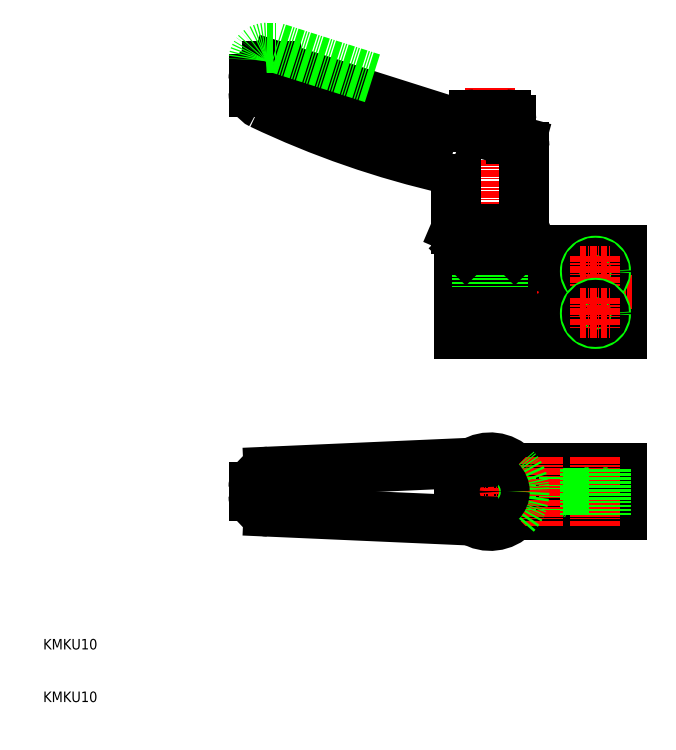
<metadata>
{"format":"dxf","ext":"dxf","renderer":"ezdxf+matplotlib","layout":"modelspace","background":"white","min_lineweight":24,"dpi":150}
</metadata>
<code>
0
SECTION
2
ENTITIES
0
TEXT
8
0
10
10
20
10
30
0
40
2
1
KMKU10
0
TEXT
8
0
10
10
20
20
30
0
40
2
1
KMKU10
0
LINE
8
CENTER
10
104
20
97.89
30
0
11
104
21
77.89
31
0
0
LINE
8
CENTER
10
95
20
97.89
30
0
11
95
21
77.89
31
0
0
LINE
8
0
10
97.75
20
86.89
30
0
11
97.75
21
79.89
31
0
0
LINE
8
0
10
92.25
20
86.89
30
0
11
92.25
21
79.89
31
0
0
LINE
8
0
10
89
20
95.89
30
0
11
89
21
88.89
31
0
0
LINE
8
0
10
89
20
86.89
30
0
11
89
21
79.89
31
0
0
LINE
8
0
10
120
20
95.89
30
0
11
120
21
79.89
31
0
0
LINE
8
CENTER
10
115
20
94.89
30
0
11
115
21
88.89
31
0
0
LINE
8
CENTER
10
87
20
87.89
30
0
11
122
21
87.89
31
0
0
LINE
8
CENTER
10
112
20
91.89
30
0
11
118
21
91.89
31
0
0
LINE
8
0
10
89
20
86.89
30
0
11
99.1
21
86.89
31
0
0
LINE
8
0
10
89
20
88.89
30
0
11
99.1
21
88.89
31
0
0
LINE
8
0
10
89
20
79.89
30
0
11
120
21
79.89
31
0
0
LINE
8
0
10
89
20
95.89
30
0
11
120
21
95.89
31
0
0
ARC
8
0
10
104
20
87.89
30
0
40
5
50
191.5
51
168.5
0
LINE
8
0
10
89
20
54.5
30
0
11
120
21
54.5
31
0
0
LINE
8
0
10
89
20
45.5
30
0
11
120
21
45.5
31
0
0
LINE
8
0
10
89
20
54.5
30
0
11
89
21
45.5
31
0
0
LINE
8
0
10
120
20
54.5
30
0
11
120
21
45.5
31
0
0
LINE
8
CENTER
10
115
20
56.5
30
0
11
115
21
43.5
31
0
0
LINE
8
0
10
109
20
54.5
30
0
11
109
21
45.5
31
0
0
LINE
8
0
10
99
20
54.5
30
0
11
99
21
45.5
31
0
0
LINE
8
CENTER
10
104
20
56.5
30
0
11
104
21
43.5
31
0
0
LINE
8
0
10
92.93
20
95.89
30
0
11
92.93
21
88.89
31
0
0
LINE
8
0
10
92.5
20
95.89
30
0
11
92.5
21
88.89
31
0
0
LINE
8
0
10
97.07
20
95.89
30
0
11
97.07
21
88.89
31
0
0
LINE
8
0
10
97.5
20
95.89
30
0
11
97.5
21
88.89
31
0
0
LINE
8
CENTER
10
95
20
43.5
30
0
11
95
21
56.5
31
0
0
LINE
8
CENTER
10
88.5
20
50
30
0
11
101.5
21
50
31
0
0
ARC
8
0
10
95
20
50
30
0
40
6.5
50
237.9
51
316.2
0
ARC
8
0
10
95
20
50
30
0
40
6.5
50
316.2
51
43.81
0
ARC
8
0
10
95
20
50
30
0
40
6.5
50
43.81
51
122.1
0
LINE
8
0
10
50
20
50.8
30
0
11
50
21
49.2
31
0
0
LINE
8
0
10
91.54
20
44.5
30
0
11
52.87
21
46.2
31
0
0
LINE
8
0
10
91.54
20
55.5
30
0
11
52.87
21
53.8
31
0
0
ARC
8
0
10
53
20
50.8
30
0
40
3
50
92.52
51
180
0
ARC
8
0
10
53
20
49.2
30
0
40
3
50
180
51
267.5
0
CIRCLE
8
0
10
95
20
50
30
0
40
2.5
0
CIRCLE
8
0
10
95
20
50
30
0
40
2.067
0
CIRCLE
8
0
10
95
20
50
30
0
40
2.75
0
ARC
8
0
10
125.2
20
278.8
30
0
40
171.8
50
244.6
51
257.2
0
LINE
8
CENTER
10
95
20
93.89
30
0
11
95
21
126.7
31
0
0
LINE
8
0
10
101.5
20
115.6
30
0
11
101.5
21
99.98
31
0
0
LINE
8
0
10
88.5
20
99.98
30
0
11
88.5
21
109.4
31
0
0
LINE
8
0
10
99.63
20
95.89
30
0
11
90.37
21
95.89
31
0
0
LINE
8
0
10
100
20
96.26
30
0
11
90
21
96.26
31
0
0
LINE
8
0
10
101.5
20
99.98
30
0
11
88.5
21
99.98
31
0
0
LINE
8
0
10
101.3
20
99.89
30
0
11
88.7
21
99.89
31
0
0
LINE
8
0
10
101.5
20
99.98
30
0
11
101.3
21
99.89
31
0
0
LINE
8
0
10
100
20
99.89
30
0
11
100
21
96.26
31
0
0
LINE
8
0
10
99.63
20
95.89
30
0
11
100
21
96.26
31
0
0
LINE
8
0
10
88.5
20
99.98
30
0
11
88.7
21
99.89
31
0
0
LINE
8
0
10
90.37
20
95.89
30
0
11
90
21
96.26
31
0
0
LINE
8
0
10
90
20
99.89
30
0
11
90
21
96.26
31
0
0
LINE
8
0
10
100.8
20
116.5
30
0
11
99.06
21
117
31
0
0
ARC
8
0
10
98
20
120.7
30
0
40
1
50
0
51
90
0
ARC
8
0
10
100.5
20
115.6
30
0
40
1
50
0
51
74.28
0
ARC
8
0
10
86.5
20
109.4
30
0
40
2
50
0
51
70.62
0
ARC
8
0
10
92
20
120.7
30
0
40
1
50
90
51
180
0
ARC
8
0
10
100.4
20
137.2
30
0
40
20.25
50
242.3
51
266.3
0
LINE
8
0
10
99
20
117
30
0
11
99
21
120.7
31
0
0
LINE
8
0
10
98
20
121.7
30
0
11
92
21
121.7
31
0
0
LINE
8
0
10
91
20
120.7
30
0
11
91
21
119.2
31
0
0
LINE
8
0
10
50
20
125.9
30
0
11
50
21
128.4
31
0
0
LINE
8
0
10
52.5
20
130.9
30
0
11
54.26
21
130.9
31
0
0
ARC
8
0
10
52.5
20
128.4
30
0
40
2.5
50
90
51
180
0
ARC
8
0
10
52.5
20
125.9
30
0
40
2.5
50
180
51
244.5
0
LINE
8
0
10
90.94
20
119.3
30
0
11
54.26
21
130.9
31
0
0
LINE
8
0
10
52.5
20
134.4
30
0
11
54.26
21
134.4
31
0
0
ARC
8
0
10
52.5
20
131.9
30
0
40
2.5
50
90
51
180
0
LINE
8
0
10
72.6
20
128.6
30
0
11
54.26
21
134.4
31
0
0
CIRCLE
8
0
10
115
20
91.89
30
0
40
2
0
CIRCLE
8
0
10
115
20
91.89
30
0
40
1.621
0
LINE
8
CENTER
10
115
20
94.89
30
0
11
115
21
88.89
31
0
0
LINE
8
CENTER
10
112
20
91.89
30
0
11
118
21
91.89
31
0
0
CIRCLE
8
0
10
115
20
83.89
30
0
40
2
0
CIRCLE
8
0
10
115
20
83.89
30
0
40
1.621
0
LINE
8
CENTER
10
115
20
86.89
30
0
11
115
21
80.89
31
0
0
LINE
8
CENTER
10
112
20
83.89
30
0
11
118
21
83.89
31
0
0
LINE
8
0
10
113.4
20
45.5
30
0
11
113.4
21
54.5
31
0
0
LINE
8
0
10
113
20
45.5
30
0
11
113
21
54.5
31
0
0
LINE
8
0
10
116.6
20
45.5
30
0
11
116.6
21
54.5
31
0
0
LINE
8
0
10
117
20
45.5
30
0
11
117
21
54.5
31
0
0
ENDSEC
0
EOF

</code>
